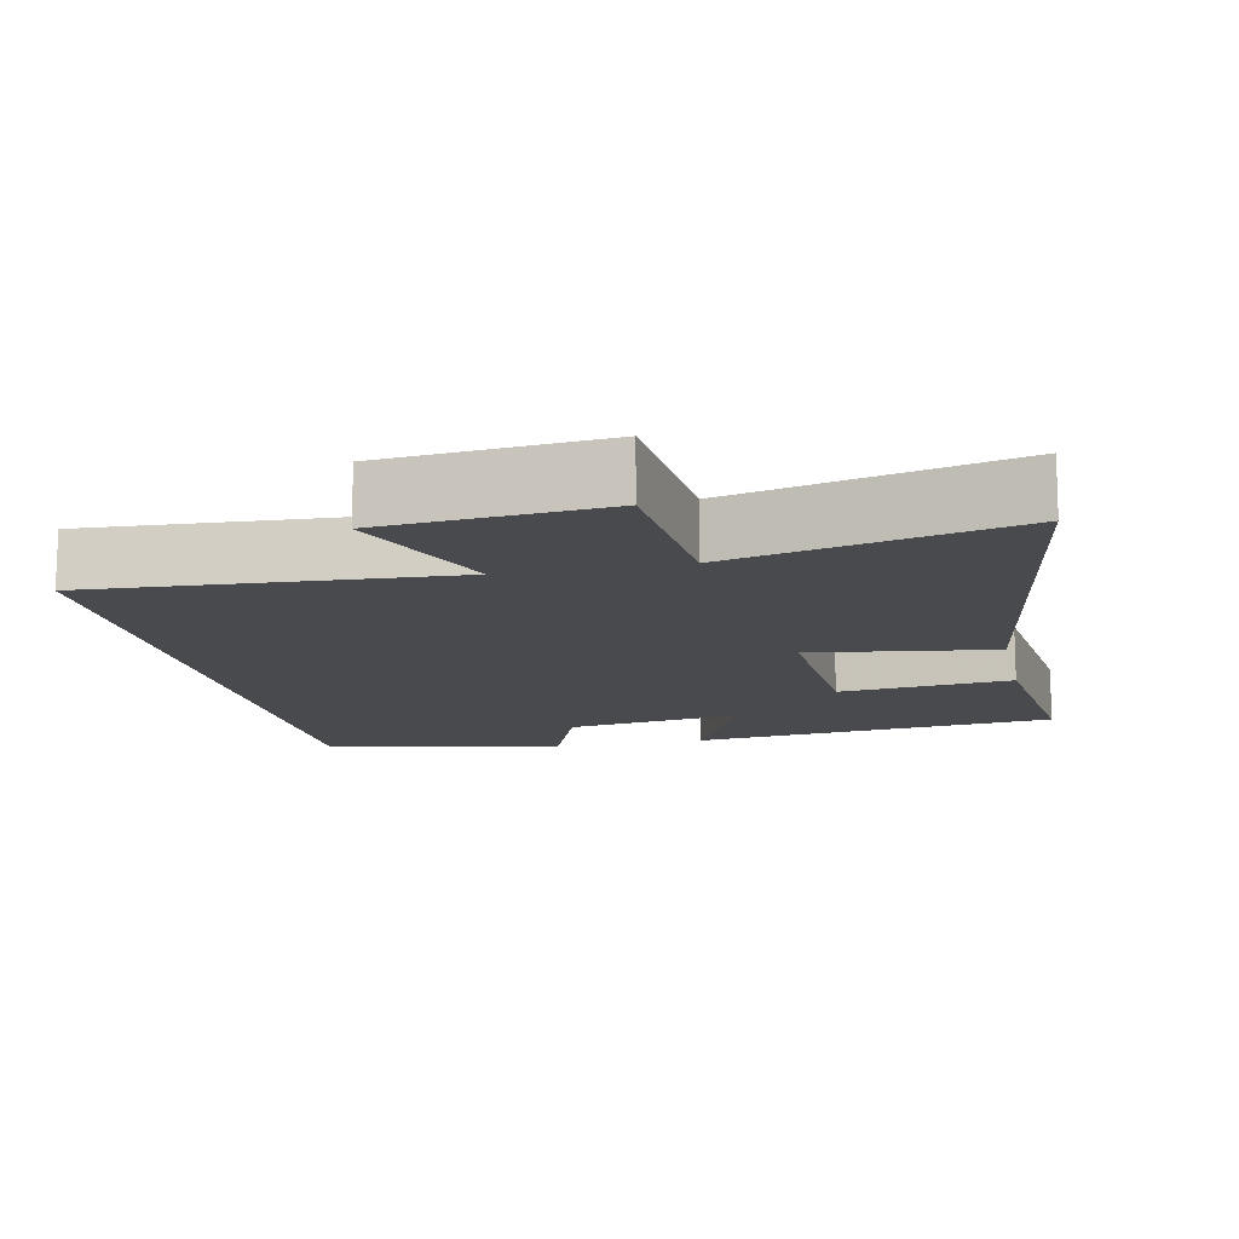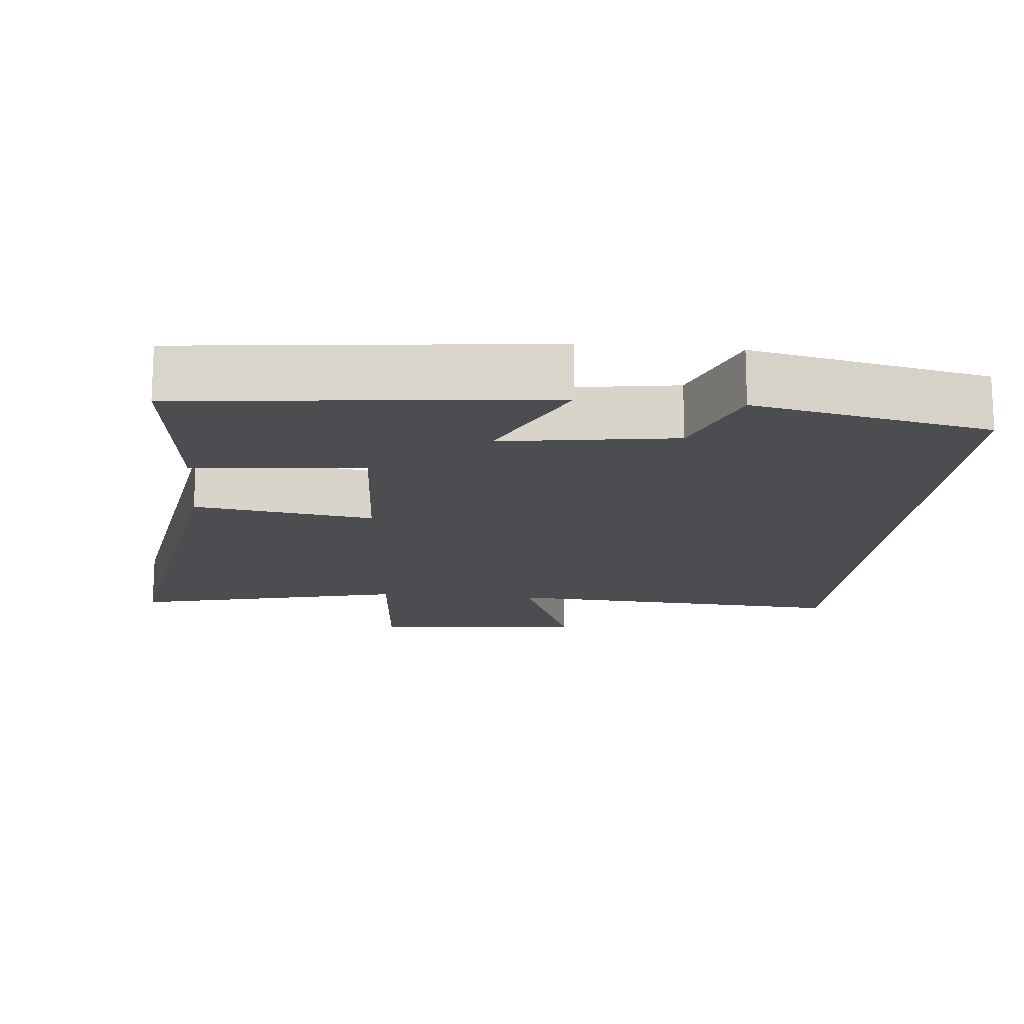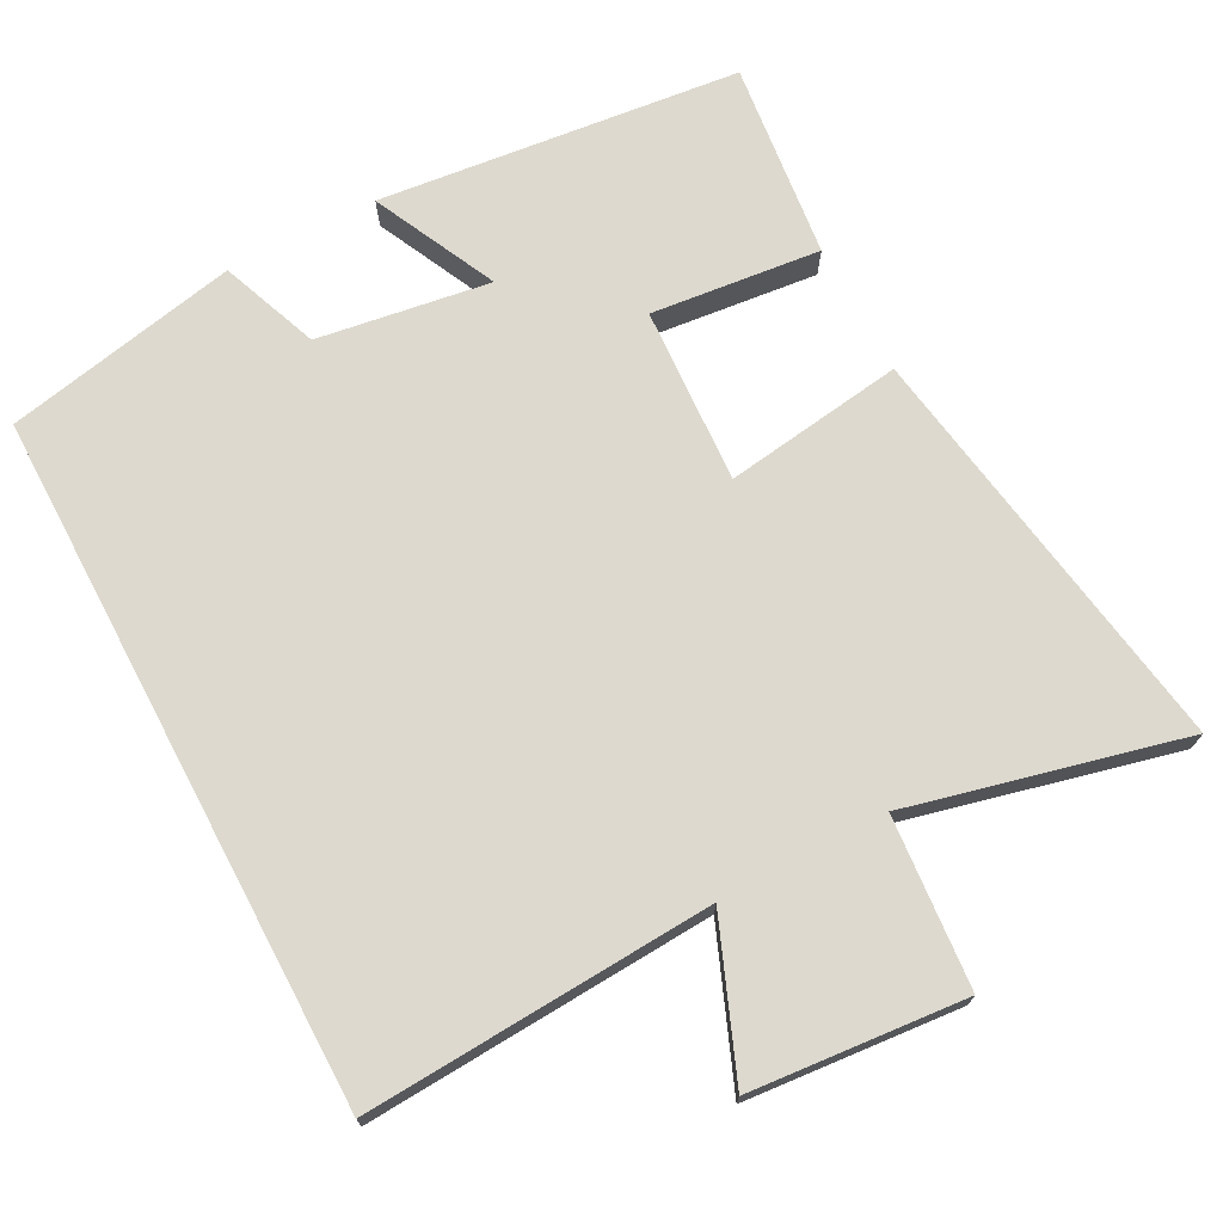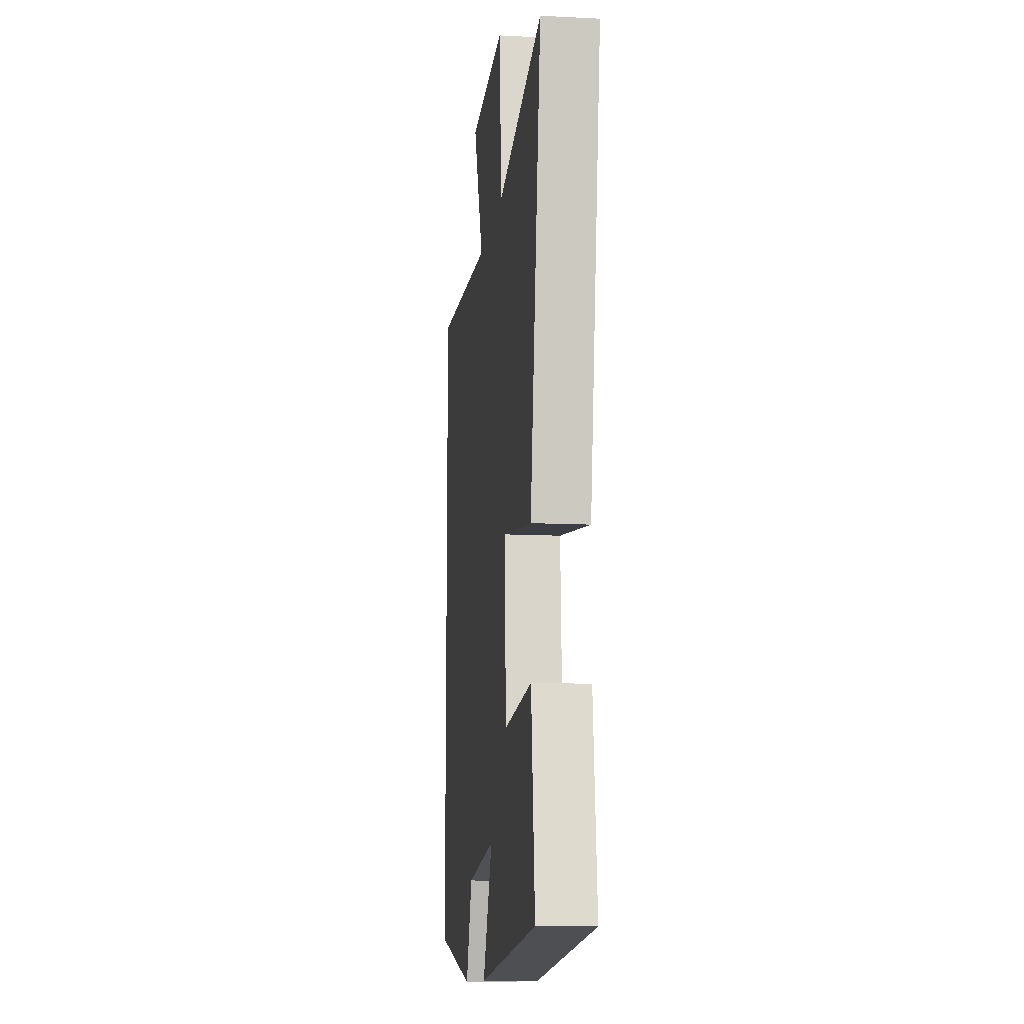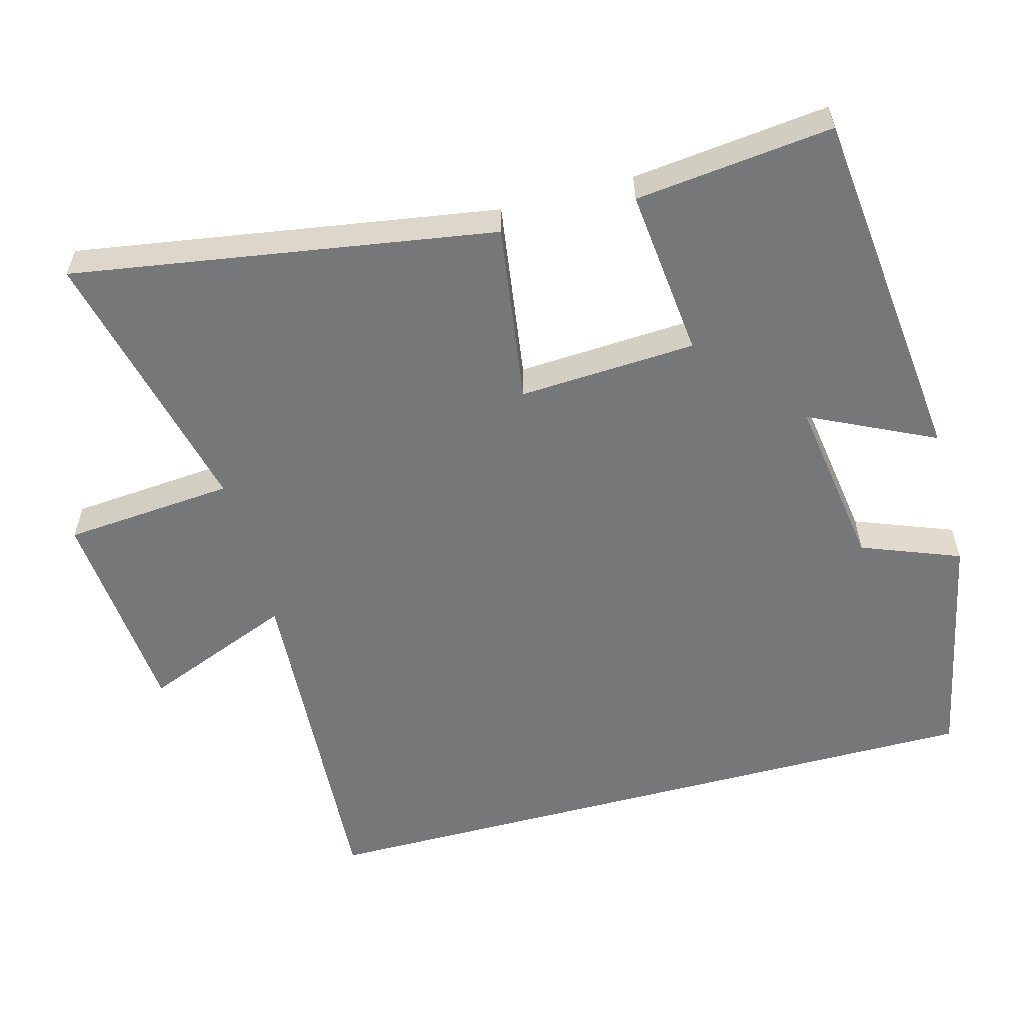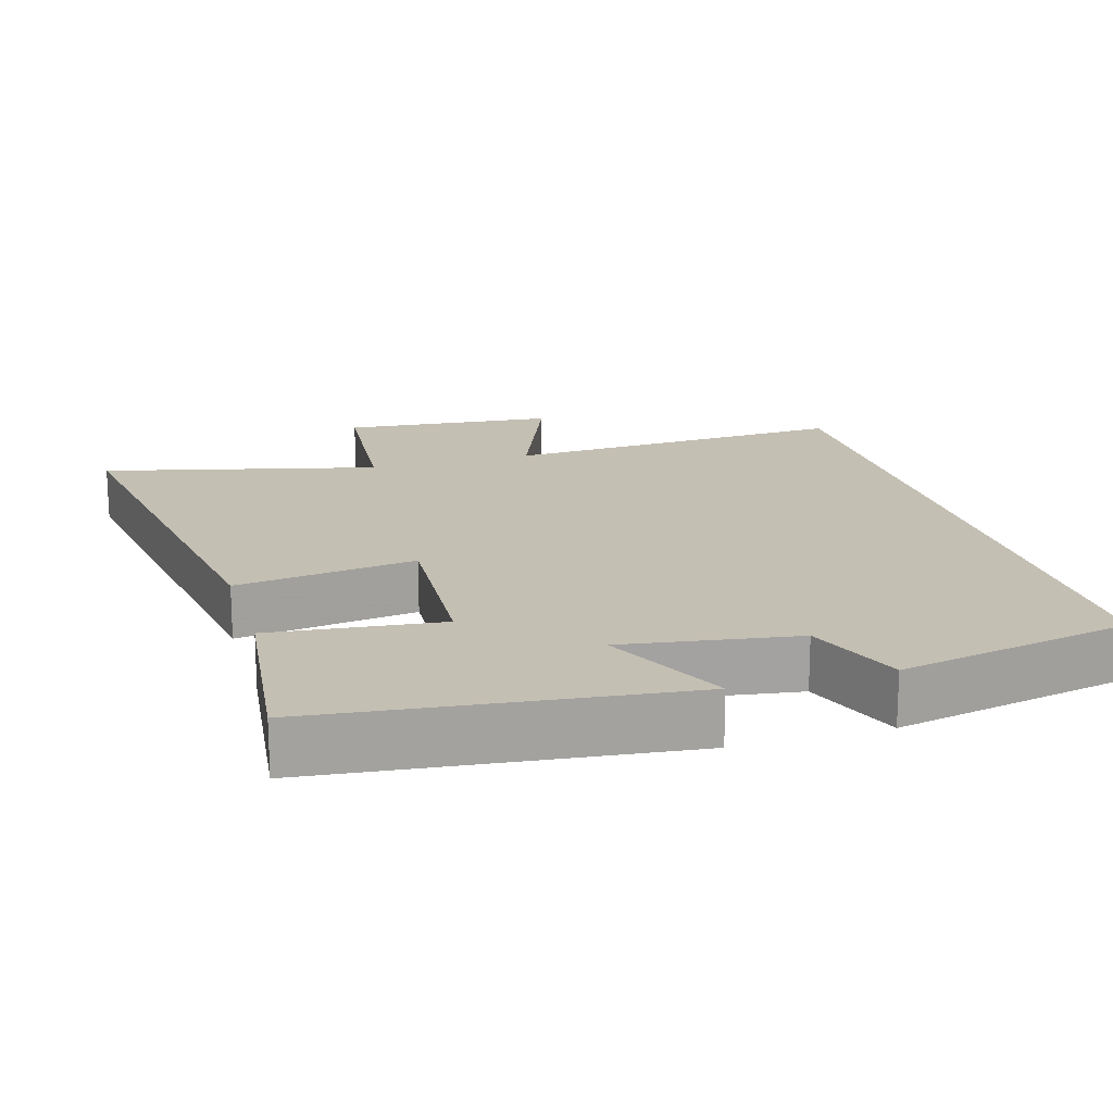
<metadata>
{"format":"obj","ext":"obj","renderer":"f3d","projection":"perspective","resolution":1024,"background":"white","views":[{"elev":-13.2,"azim":12.0,"up":"+Y"},{"elev":-15.8,"azim":174.4,"up":"+Y"},{"elev":71.8,"azim":-27.9,"up":"+Y"},{"elev":-11.6,"azim":82.9,"up":"+Z"},{"elev":-57.1,"azim":105.0,"up":"+Y"},{"elev":17.7,"azim":163.7,"up":"+Y"}]}
</metadata>
<code>
v 0.531 0.07 -0.445
v 0.032 0.07 -0.5
v 0.114 0.07 -0.328
v -0.124 0.07 -0.364
v -0.176 0.07 -0.5
v -0.5 0.07 -0.434
v -0.5 0.07 0.528
v -0.019 0.07 0.5
v -0.103 0.07 0.709
v 0.193 0.07 0.735
v 0.213 0.07 0.5
v 0.591 0.07 0.592
v 0.5 0.07 0.011
v 0.252 0.07 0.046
v 0.266 0.07 -0.198
v 0.5 0.07 -0.173
v 0.531 0 -0.445
v 0.032 0 -0.5
v 0.114 0 -0.328
v -0.124 0 -0.364
v -0.176 0 -0.5
v -0.5 0 -0.434
v -0.5 0 0.528
v -0.019 0 0.5
v -0.103 0 0.709
v 0.193 0 0.735
v 0.213 0 0.5
v 0.591 0 0.592
v 0.5 0 0.011
v 0.252 0 0.046
v 0.266 0 -0.198
v 0.5 0 -0.173
f 1 2 3
f 16 1 3
f 15 16 3
f 14 15 3 4
f 11 12 13 14
f 11 14 4
f 8 9 10 11
f 8 11 4
f 6 7 8
f 5 6 8
f 4 5 8
f 19 18 17
f 19 17 32
f 19 32 31
f 20 19 31 30
f 30 29 28 27
f 20 30 27
f 27 26 25 24
f 20 27 24
f 24 23 22
f 24 22 21
f 24 21 20
f 1 17 18 2
f 2 18 19 3
f 3 19 20 4
f 4 20 21 5
f 5 21 22 6
f 6 22 23 7
f 7 23 24 8
f 8 24 25 9
f 9 25 26 10
f 10 26 27 11
f 11 27 28 12
f 12 28 29 13
f 13 29 30 14
f 14 30 31 15
f 15 31 32 16
f 16 32 17 1

</code>
